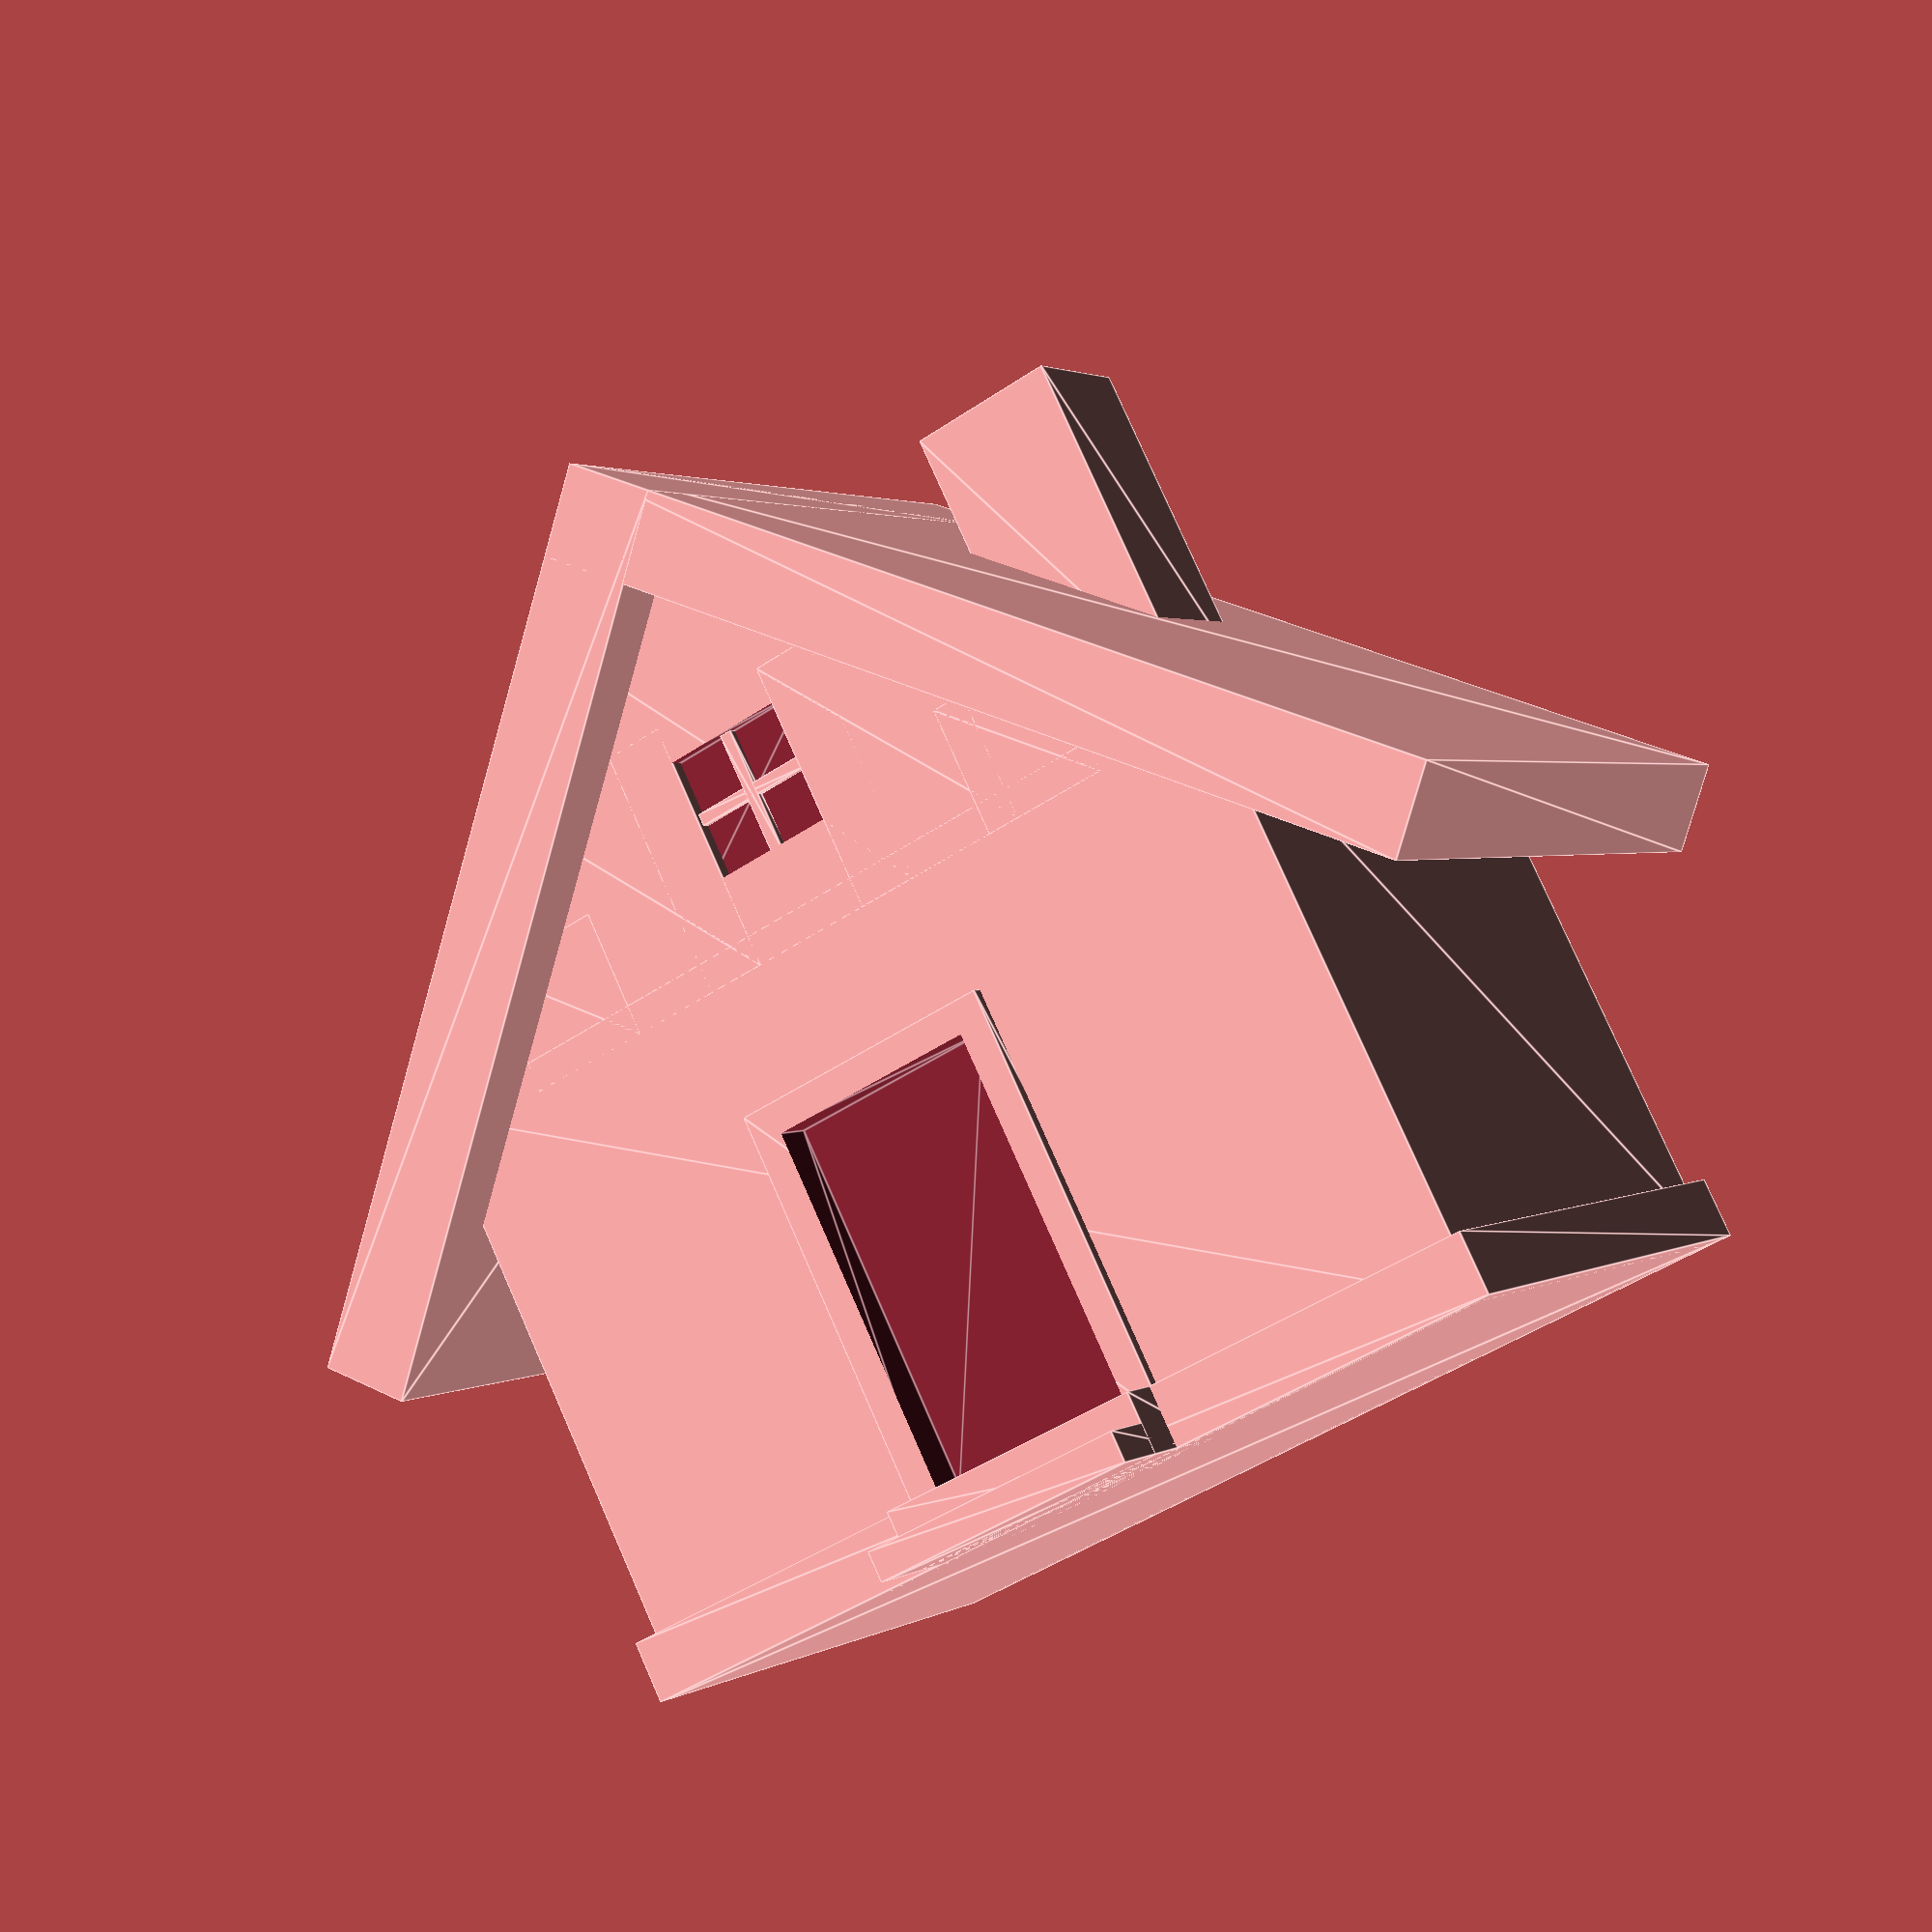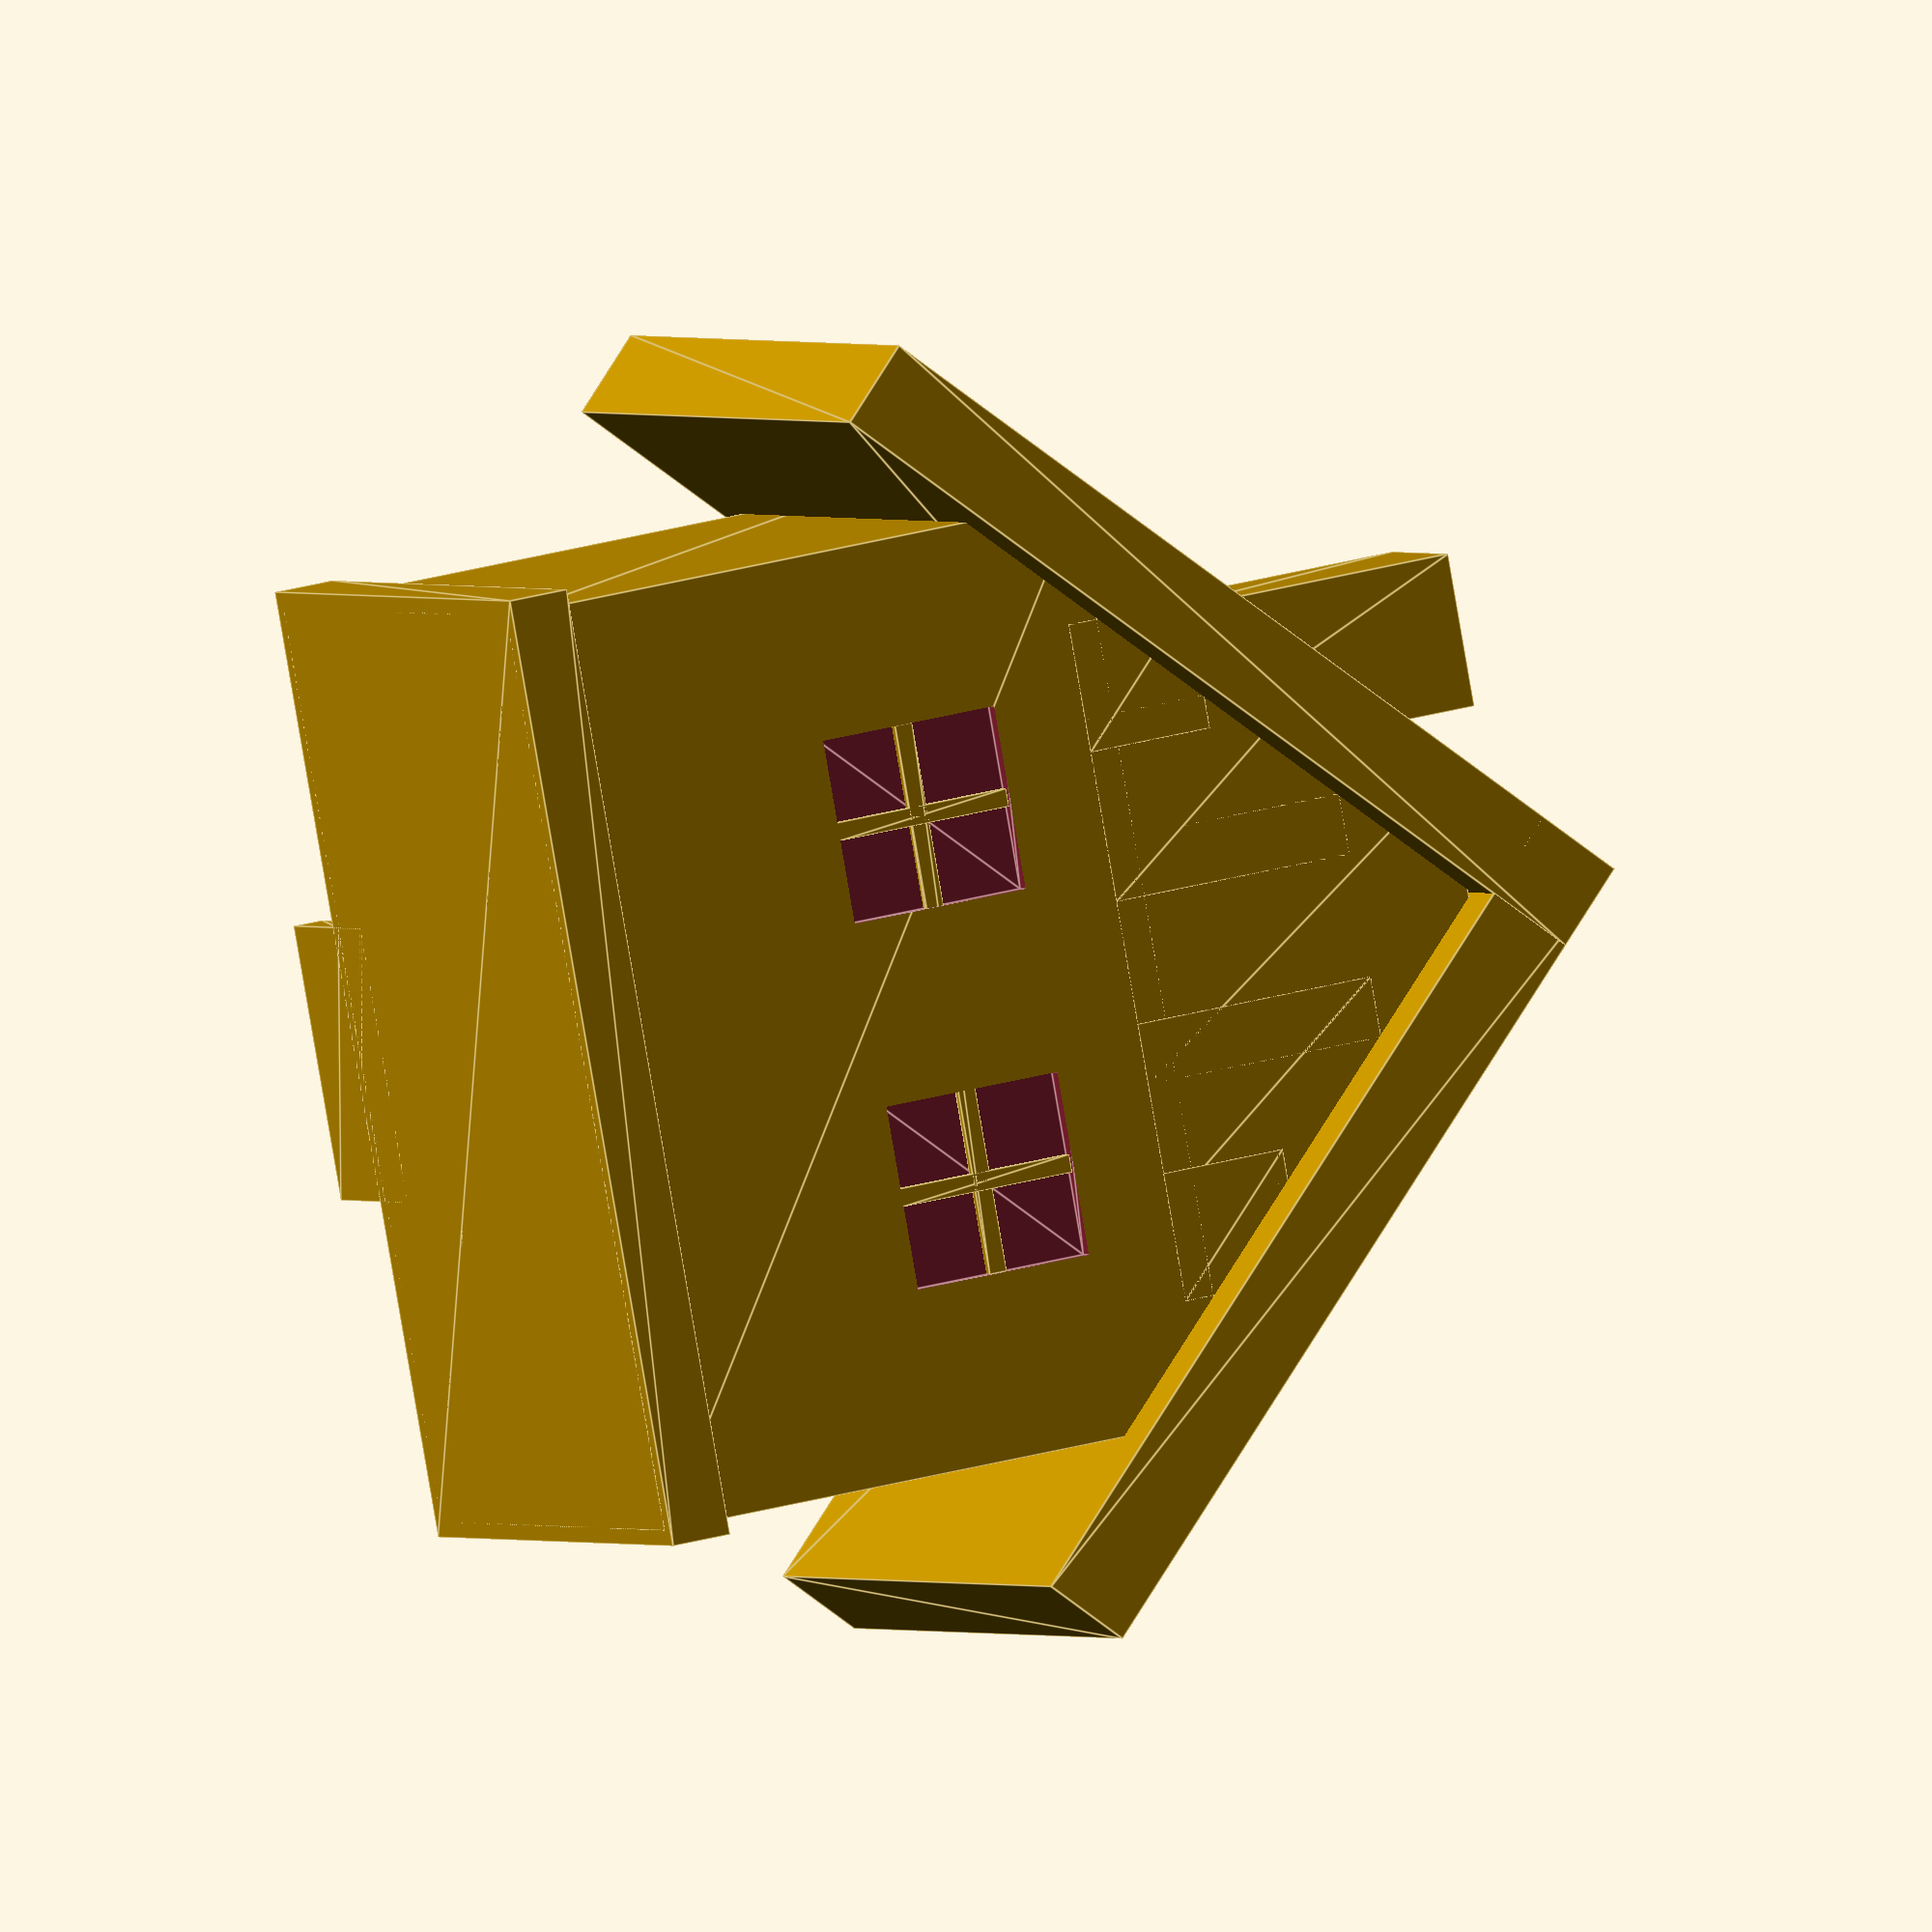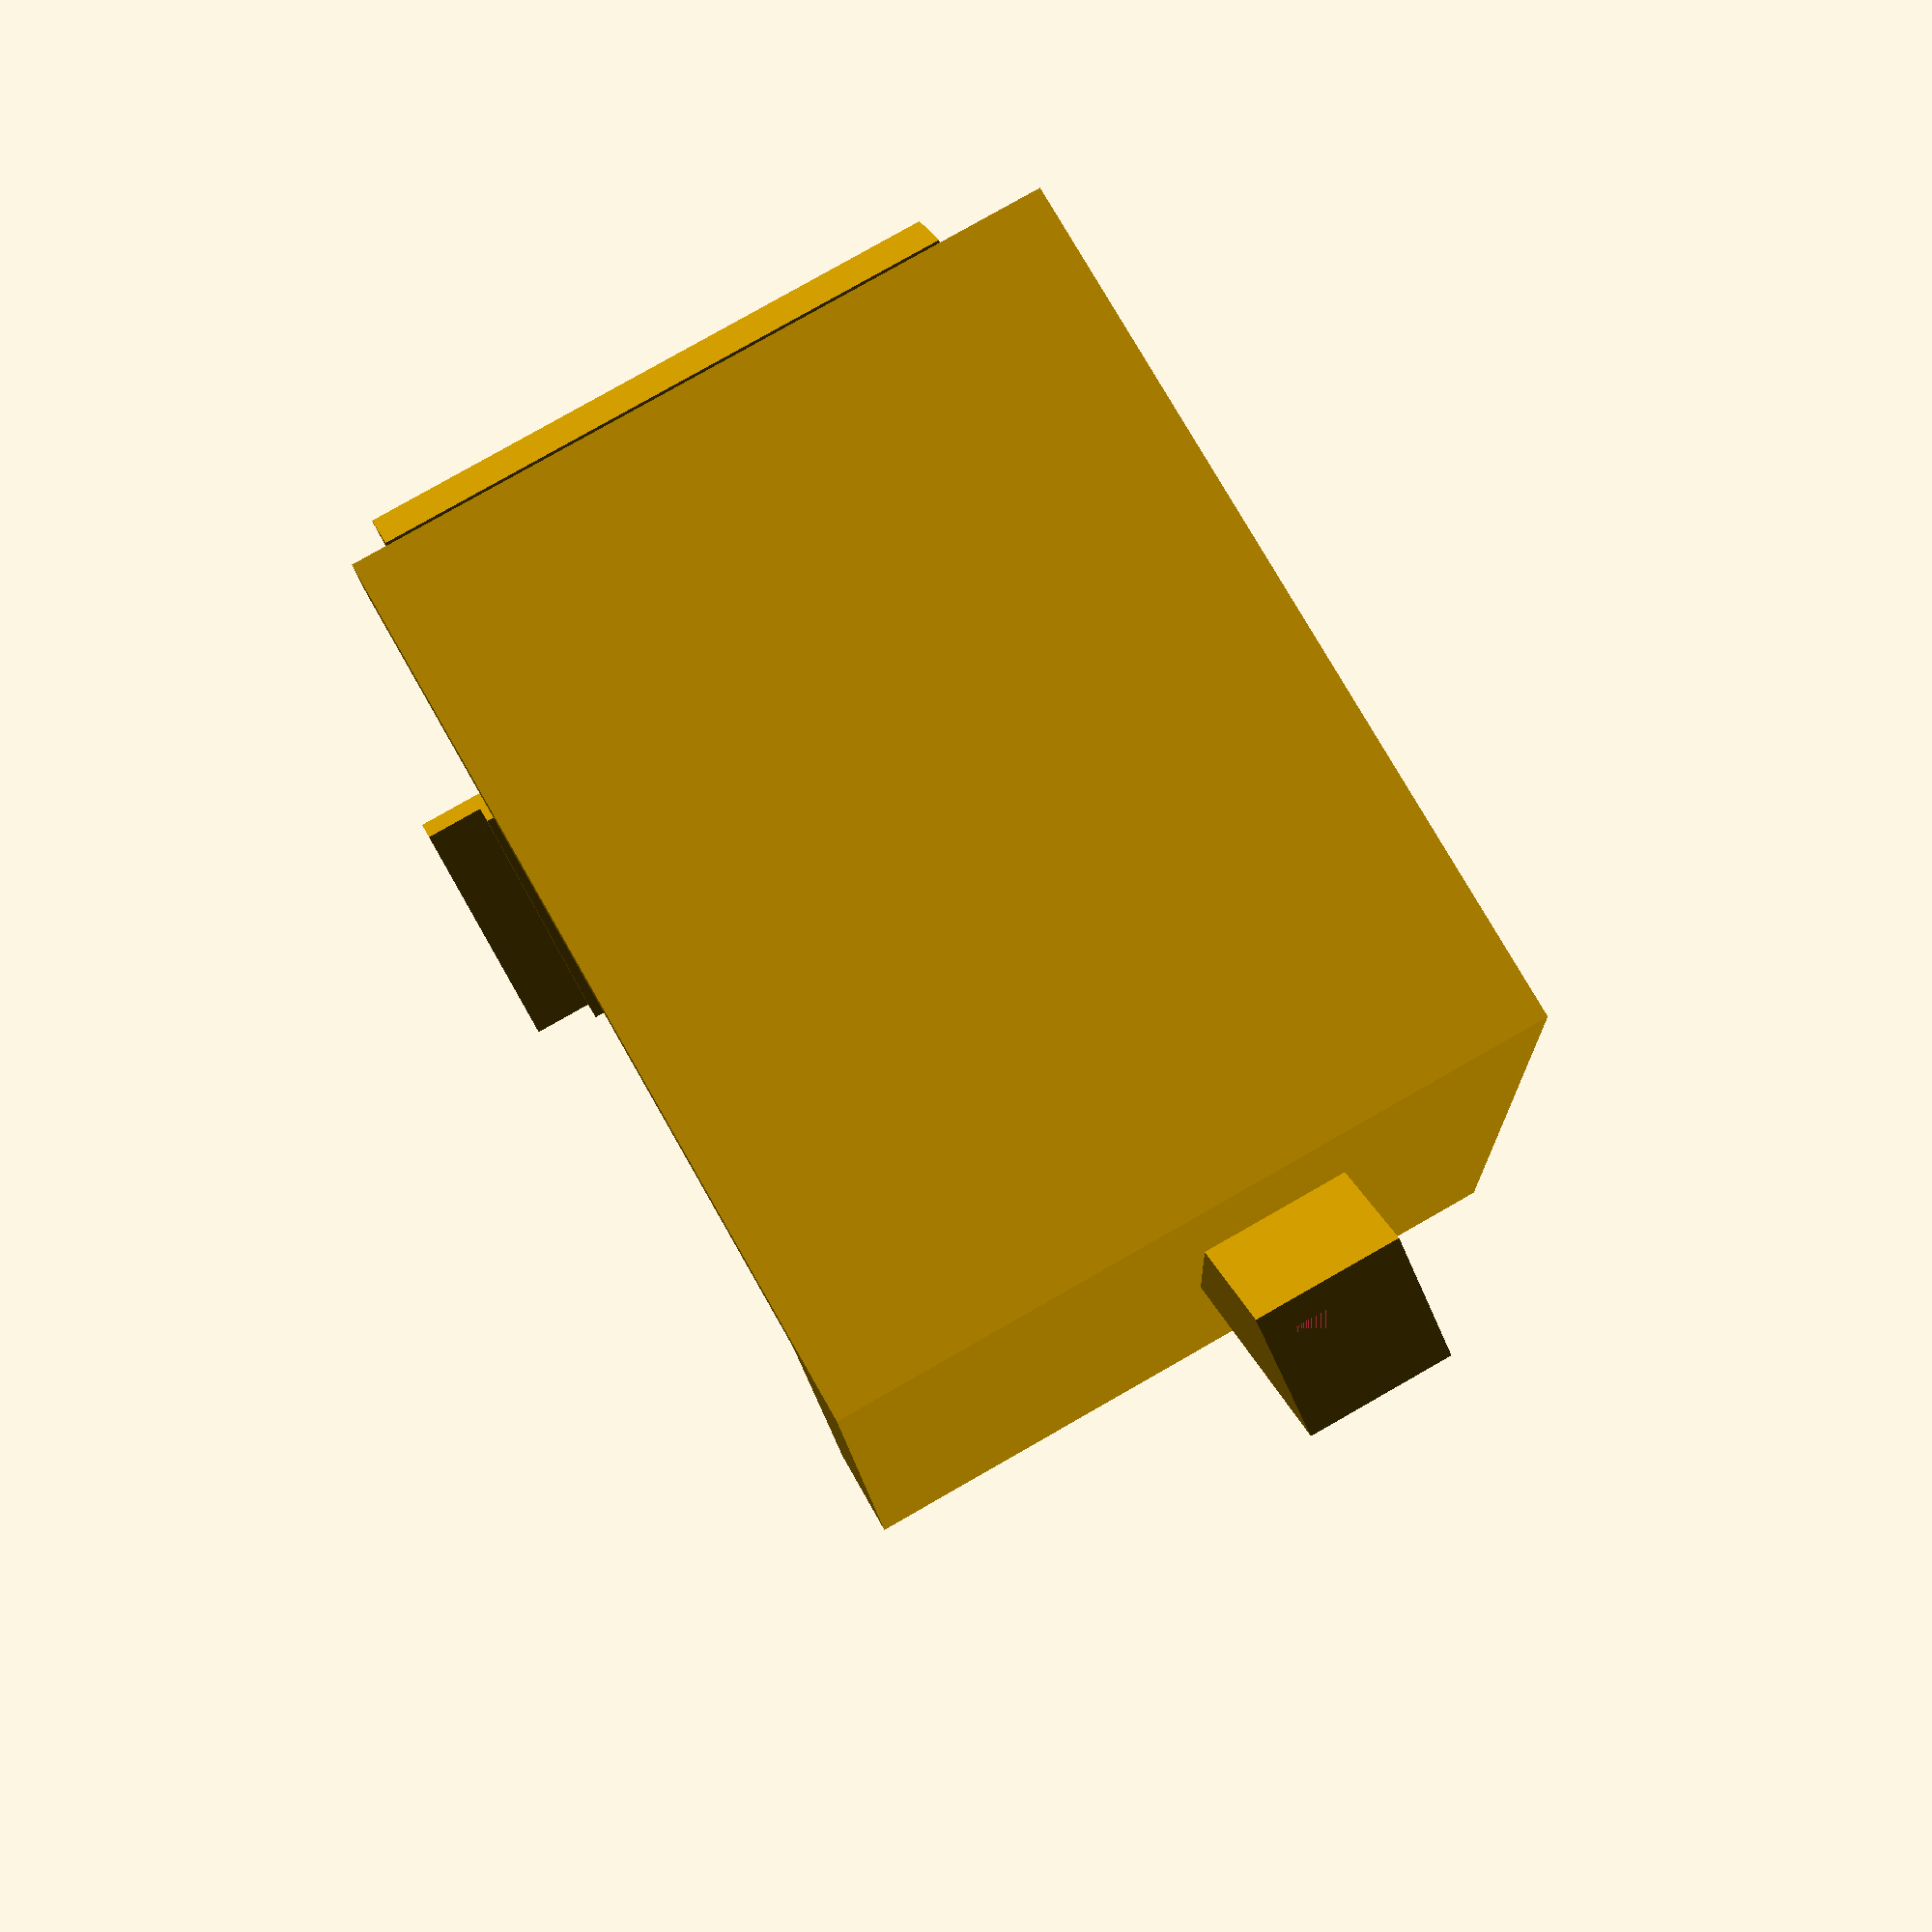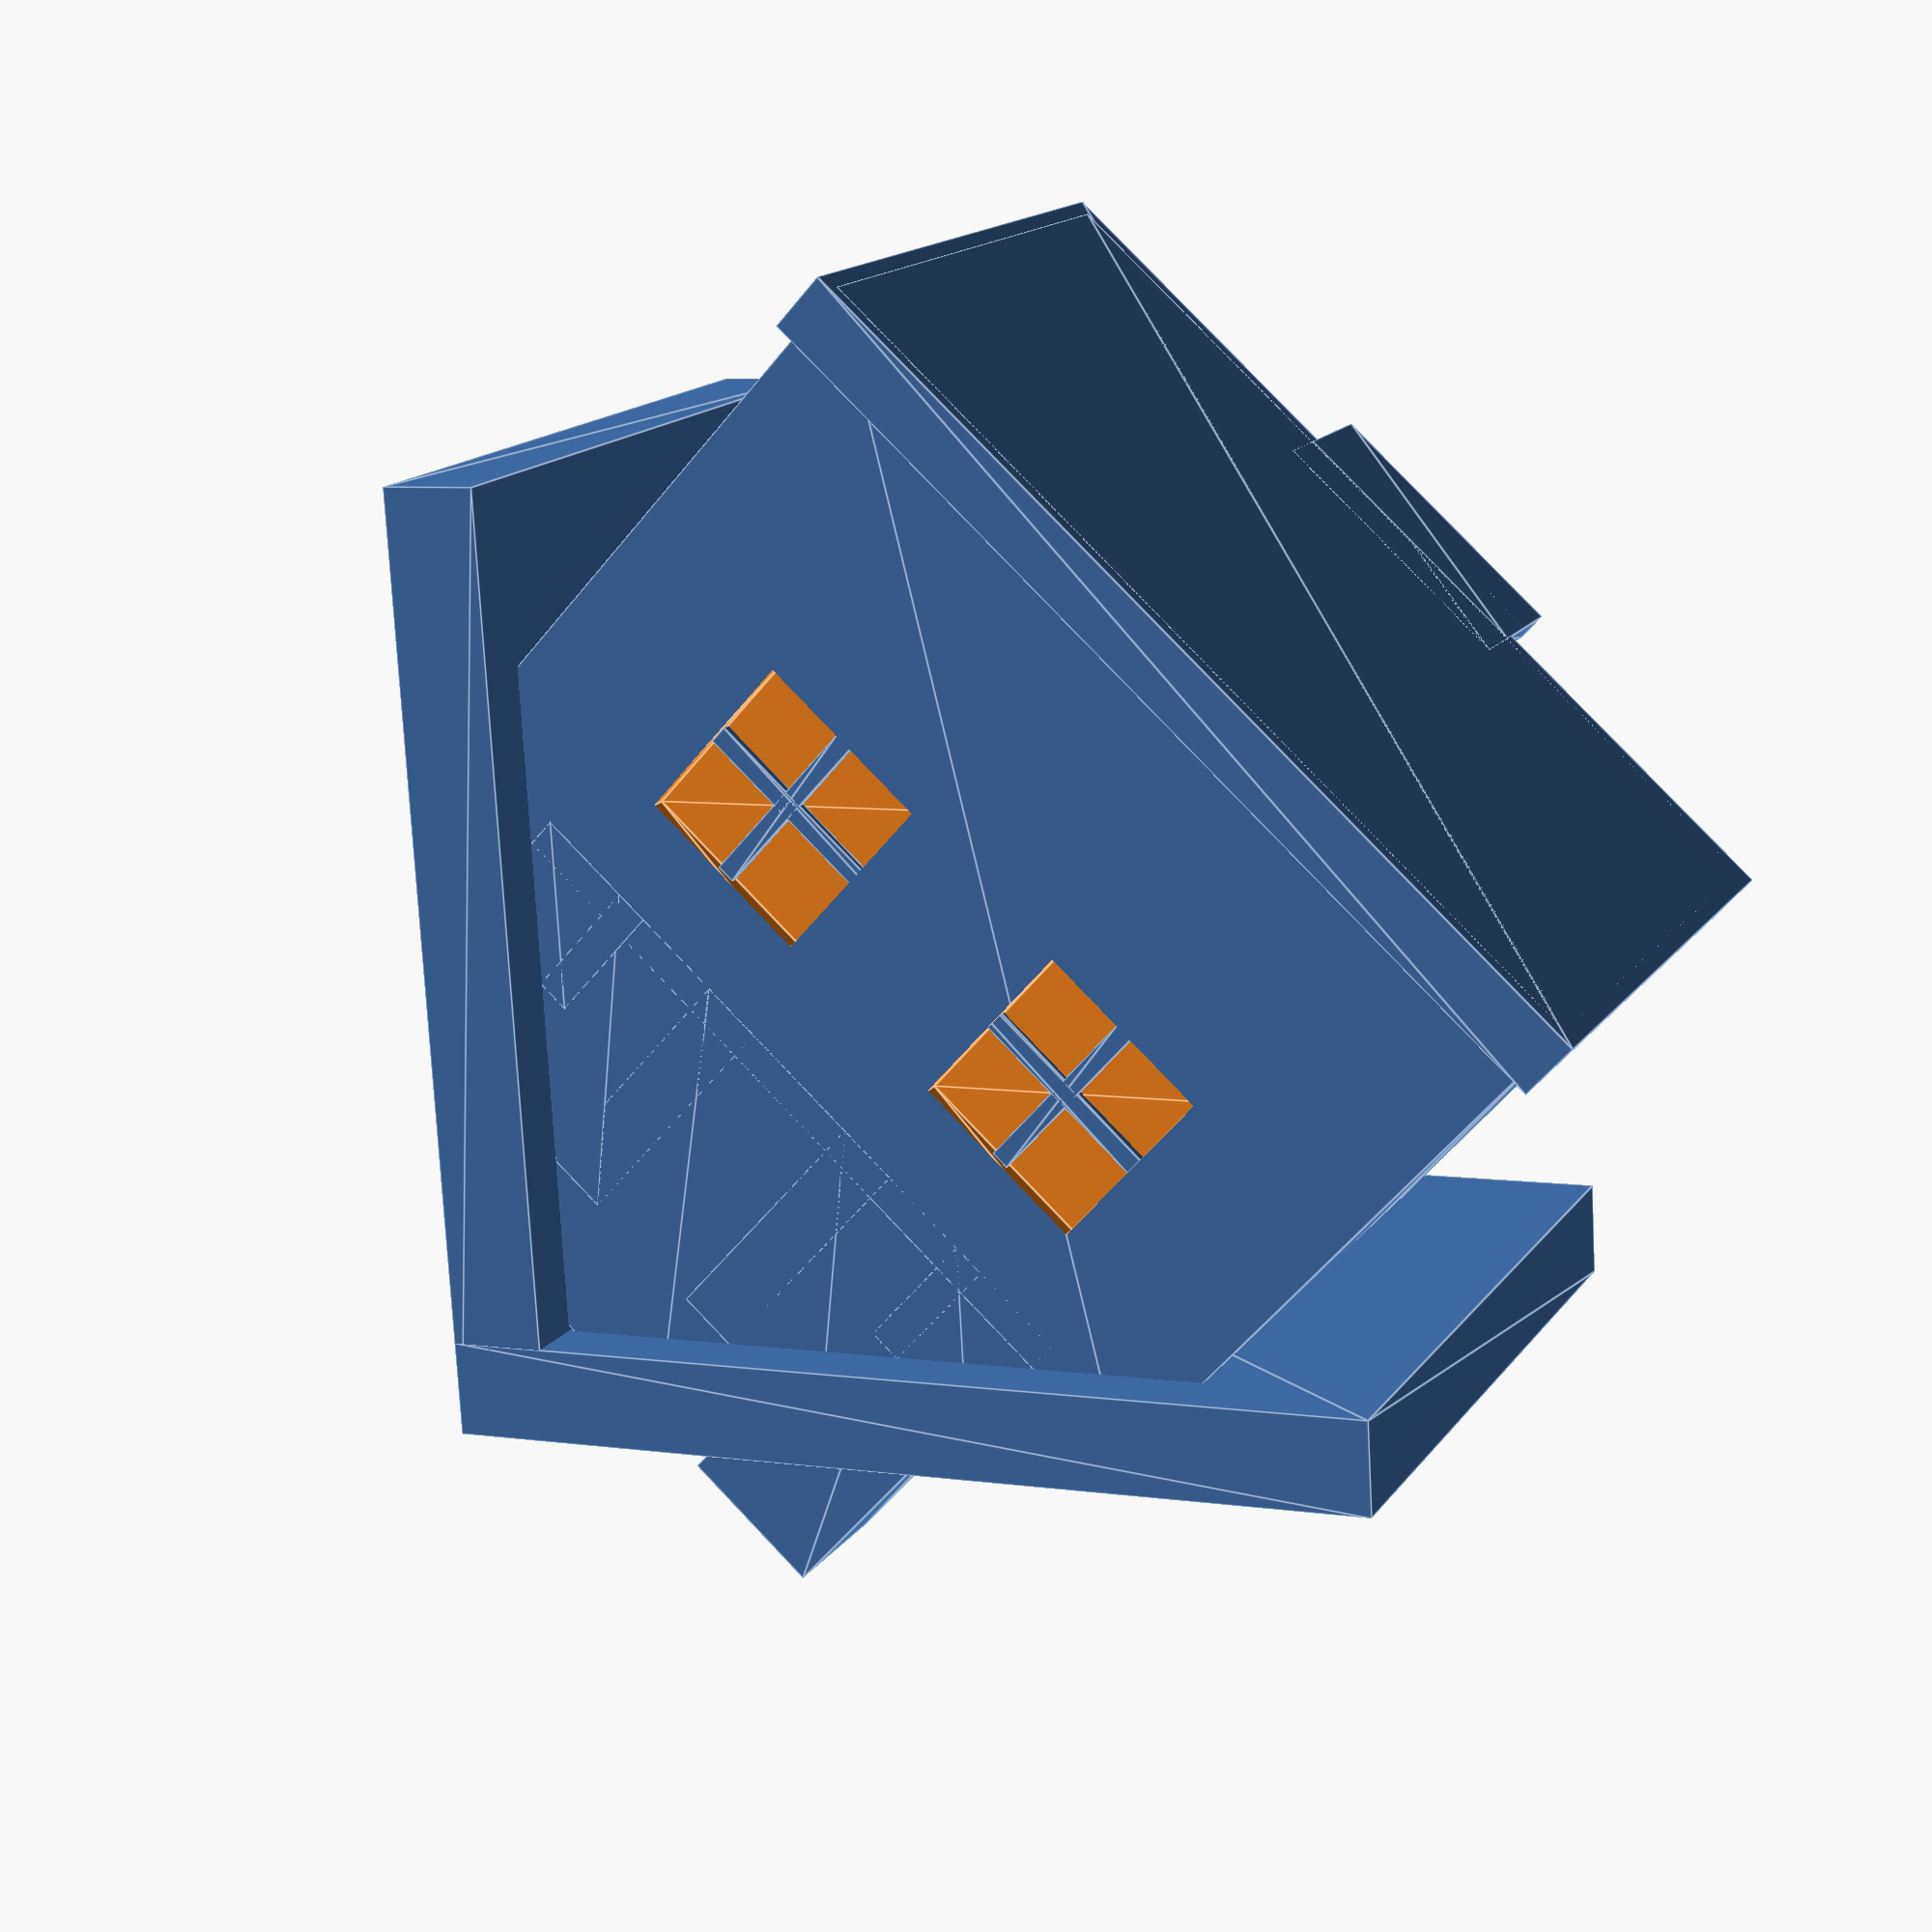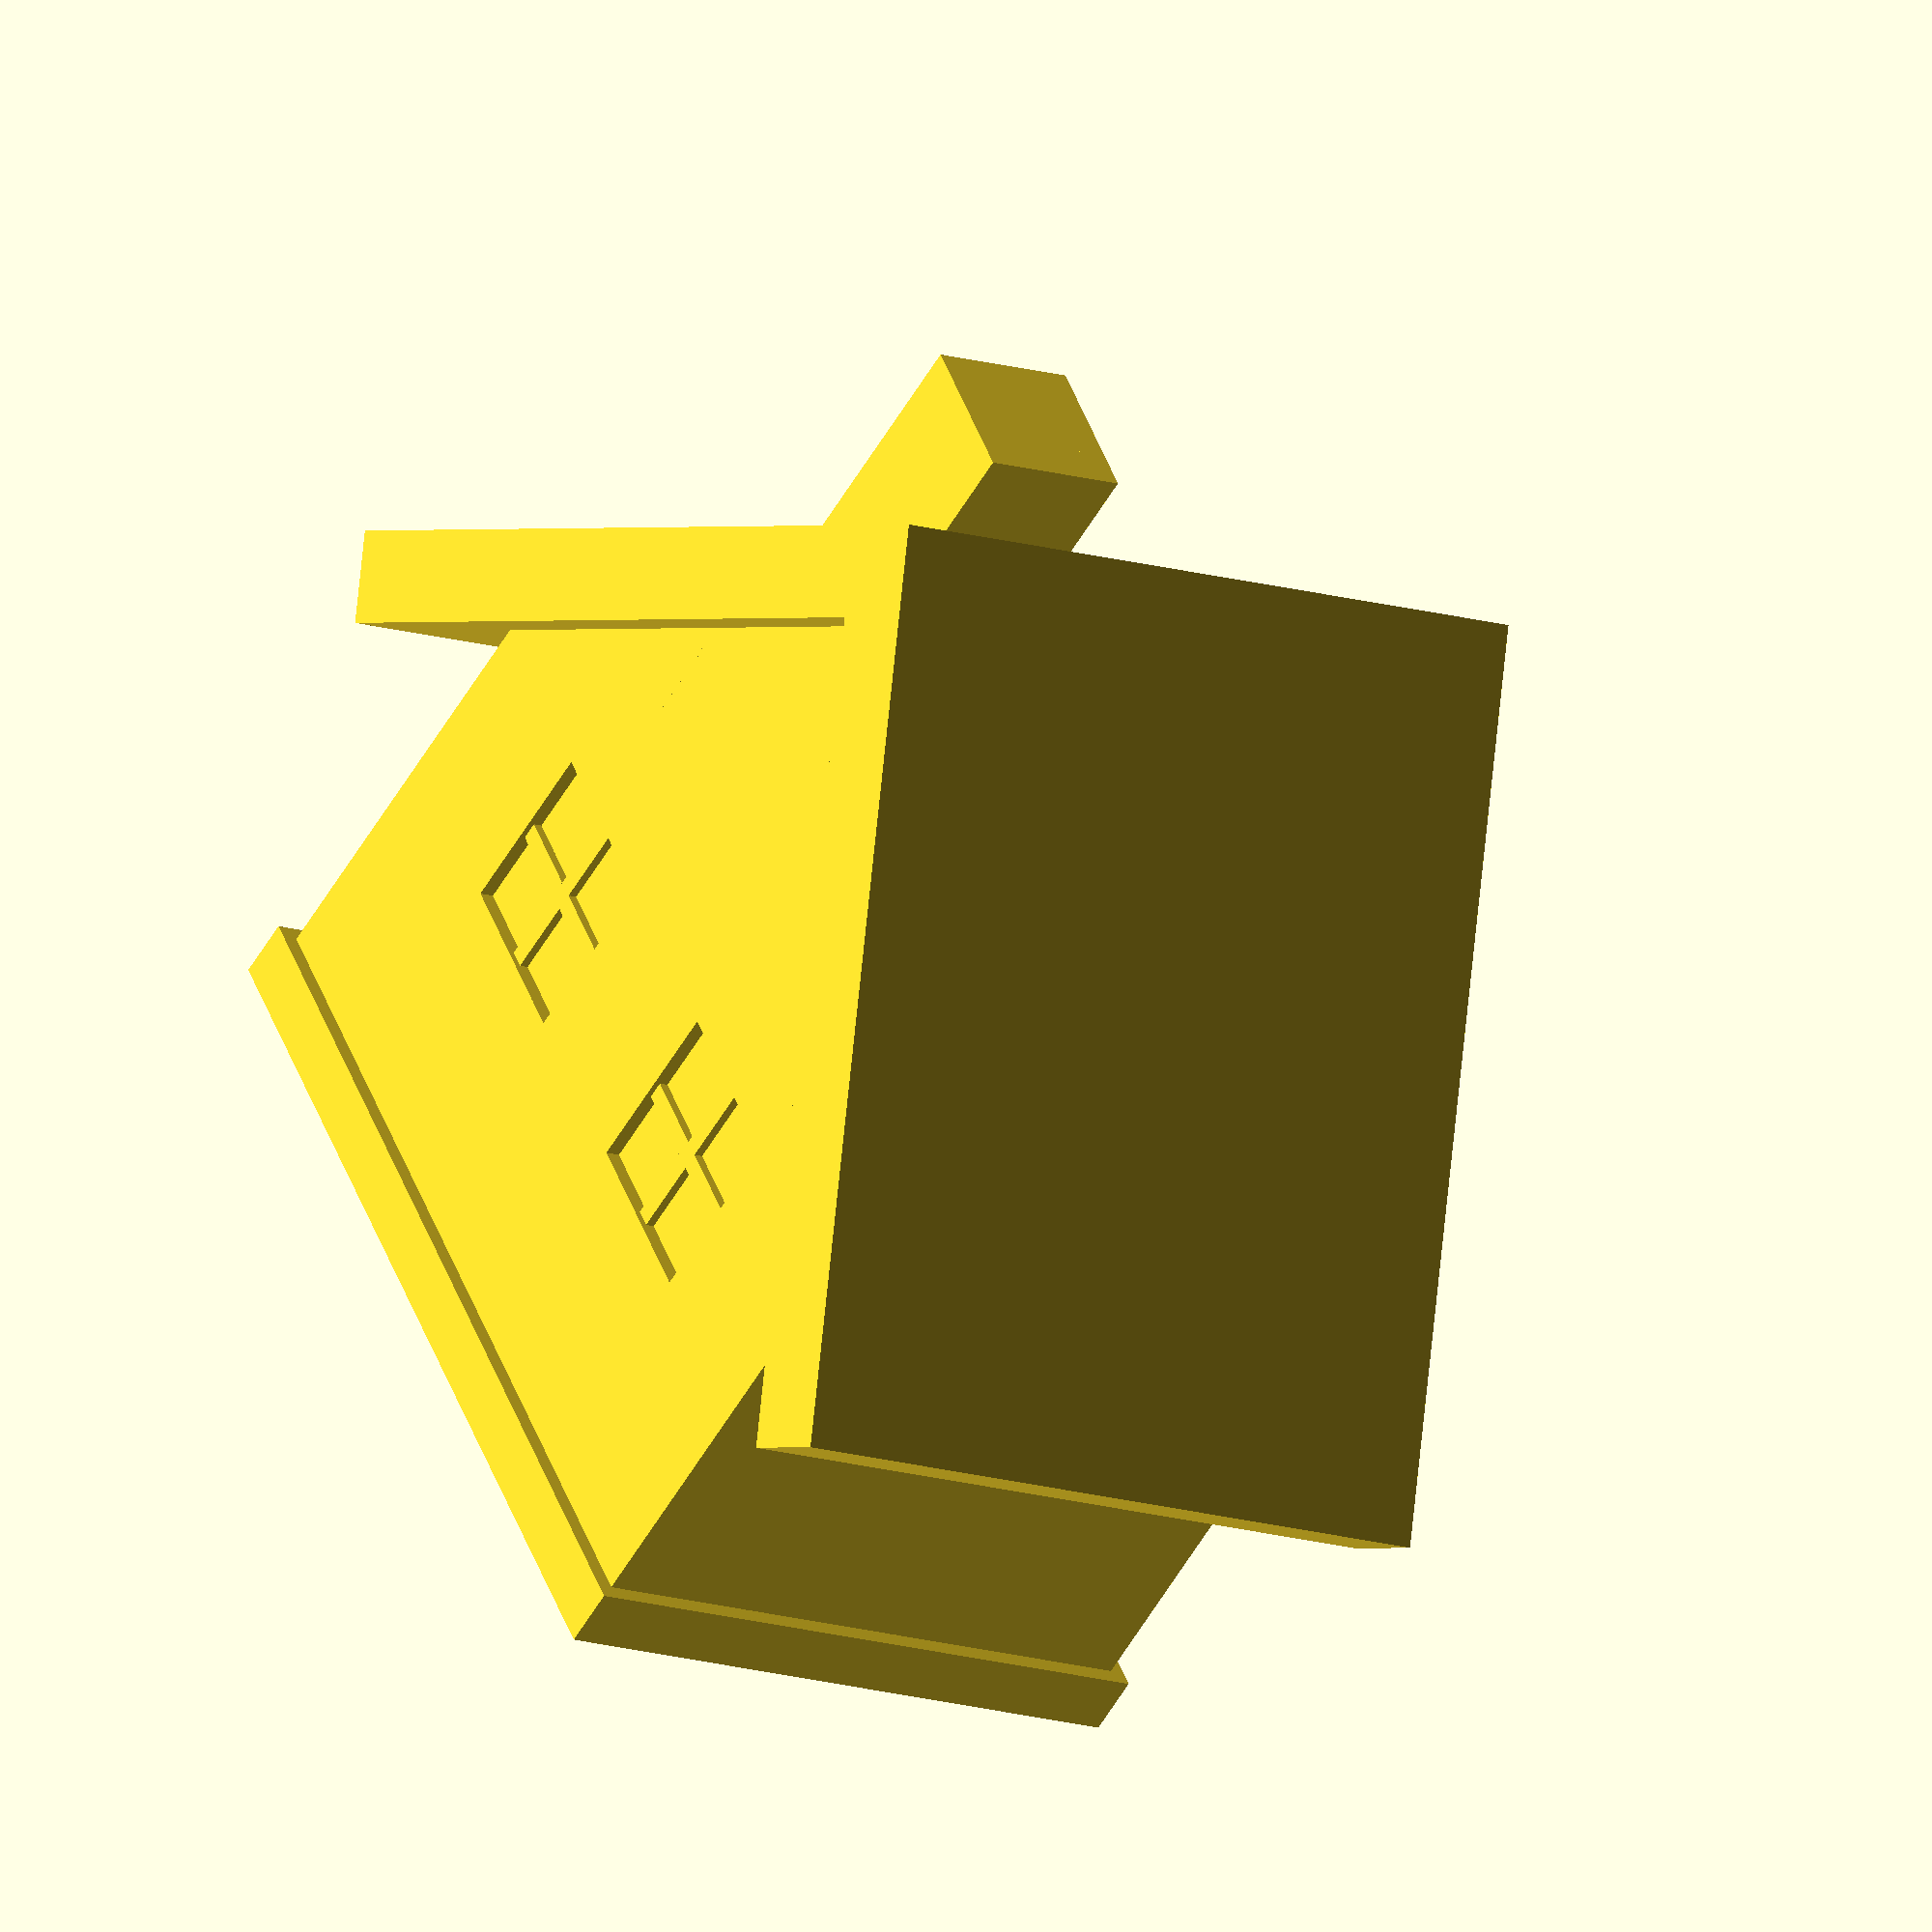
<openscad>
union()
{
    union()
    {
        difference()
        {
            linear_extrude(height = 100.0, twist = 0.0, scale = 1.0, slices = 1, center = false)
            {
                scale([100.0, 150.0])
                {
                    M52();
                }
            }
            translate([50.0, 0.0, 10.0])
            {
                linear_extrude(height = 60.0, twist = 0.0, scale = 1.0, slices = 1, center = false)
                {
                    scale([10.0, 35.0])
                    {
                        M52();
                    }
                }
            }
            translate([-50.0, 30.0, 50.0])
            {
                linear_extrude(height = 30.0, twist = 0.0, scale = 1.0, slices = 1, center = false)
                {
                    scale([5.0, 30.0])
                    {
                        M52();
                    }
                }
            }
            translate([-50.0, -30.0, 50.0])
            {
                linear_extrude(height = 30.0, twist = 0.0, scale = 1.0, slices = 1, center = false)
                {
                    scale([5.0, 30.0])
                    {
                        M52();
                    }
                }
            }
        }
        linear_extrude(height = 10.0, twist = 0.0, scale = 1.0, slices = 1, center = false)
        {
            scale([105.0, 155.0])
            {
                M52();
            }
        }
        difference()
        {
            translate([47.0, 0.0, 5.0])
            {
                linear_extrude(height = 70.0, twist = 0.0, scale = 1.0, slices = 1, center = false)
                {
                    scale([10.0, 45.0])
                    {
                        M52();
                    }
                }
            }
            translate([50.0, 0.0, 10.0])
            {
                linear_extrude(height = 60.0, twist = 0.0, scale = 1.0, slices = 1, center = false)
                {
                    scale([10.0, 35.0])
                    {
                        M52();
                    }
                }
            }
        }
        union()
        {
            translate([50.0, 0.0, 0.0])
            {
                linear_extrude(height = 10.0, twist = 0.0, scale = 1.0, slices = 1, center = false)
                {
                    scale([20.0, 45.0])
                    {
                        M52();
                    }
                }
            }
            translate([60.0, 0.0, 0.0])
            {
                linear_extrude(height = 5.0, twist = 0.0, scale = 1.0, slices = 1, center = false)
                {
                    scale([20.0, 45.0])
                    {
                        M52();
                    }
                }
            }
        }
        union()
        {
            translate([-48.0, 0.0, 63.0])
            {
                linear_extrude(height = 3.0, twist = 0.0, scale = 1.0, slices = 1, center = false)
                {
                    scale([2.0, 90.0])
                    {
                        M52();
                    }
                }
            }
            translate([-48.0, -30.0, 50.0])
            {
                linear_extrude(height = 30.0, twist = 0.0, scale = 1.0, slices = 1, center = false)
                {
                    scale([2.0, 3.0])
                    {
                        M52();
                    }
                }
            }
            translate([-48.0, 30.0, 50.0])
            {
                linear_extrude(height = 30.0, twist = 0.0, scale = 1.0, slices = 1, center = false)
                {
                    scale([2.0, 3.0])
                    {
                        M52();
                    }
                }
            }
            translate([48.0, 30.0, 50.0])
            {
                linear_extrude(height = 30.0, twist = 0.0, scale = 1.0, slices = 1, center = false)
                {
                    scale([2.0, 3.0])
                    {
                        M52();
                    }
                }
            }
        }
    }
    union()
    {
        rotate([45.0, 0.0, 0.0])
        {
            translate([0.0, 50.0, 110.0])
            {
                linear_extrude(height = 15.0, twist = 0.0, scale = 1.0, slices = 1, center = false)
                {
                    scale([120.0, 150.0])
                    {
                        M52();
                    }
                }
            }
        }
        rotate([-45.0, 0.0, 0.0])
        {
            translate([0.0, -50.0, 110.0])
            {
                linear_extrude(height = 15.0, twist = 0.0, scale = 1.0, slices = 1, center = false)
                {
                    scale([120.0, 150.0])
                    {
                        M52();
                    }
                }
            }
        }
        union()
        {
            difference()
            {
                translate([0.0, 0.0, 95.0])
                {
                    linear_extrude(height = 60.0, twist = 0.0, scale = 1.0, slices = 1, center = false)
                    {
                        scale([100.0, 40.0])
                        {
                            M52();
                        }
                    }
                }
                translate([50.0, 0.0, 110.0])
                {
                    linear_extrude(height = 20.0, twist = 0.0, scale = 1.0, slices = 1, center = false)
                    {
                        scale([5.0, 30.0])
                        {
                            M52();
                        }
                    }
                }
            }
            translate([0.0, 25.0, 95.0])
            {
                linear_extrude(height = 41.0, twist = 0.0, scale = 1.0, slices = 1, center = false)
                {
                    scale([100.0, 30.0])
                    {
                        M52();
                    }
                }
            }
            translate([0.0, 45.0, 95.0])
            {
                linear_extrude(height = 21.0, twist = 0.0, scale = 1.0, slices = 1, center = false)
                {
                    scale([100.0, 21.0])
                    {
                        M52();
                    }
                }
            }
            translate([0.0, -25.0, 95.0])
            {
                linear_extrude(height = 41.0, twist = 0.0, scale = 1.0, slices = 1, center = false)
                {
                    scale([100.0, 30.0])
                    {
                        M52();
                    }
                }
            }
            translate([0.0, -45.0, 95.0])
            {
                linear_extrude(height = 21.0, twist = 0.0, scale = 1.0, slices = 1, center = false)
                {
                    scale([100.0, 21.0])
                    {
                        M52();
                    }
                }
            }
        }
        difference()
        {
            translate([-15.0, 40.0, 110.0])
            {
                linear_extrude(height = 60.0, twist = 0.0, scale = 1.0, slices = 1, center = false)
                {
                    scale([25.0, 25.0])
                    {
                        M52();
                    }
                }
            }
            translate([-15.0, 40.0, 110.0])
            {
                linear_extrude(height = 60.0, twist = 0.0, scale = 1.0, slices = 1, center = false)
                {
                    scale([15.0, 15.0])
                    {
                        M52();
                    }
                }
            }
        }
        translate([48.0, 0.0, 119.0])
        {
            linear_extrude(height = 2.0, twist = 0.0, scale = 1.0, slices = 1, center = false)
            {
                scale([2.0, 20.0])
                {
                    M52();
                }
            }
        }
        translate([48.0, 0.0, 110.0])
        {
            linear_extrude(height = 20.0, twist = 0.0, scale = 1.0, slices = 1, center = false)
            {
                scale([2.0, 2.0])
                {
                    M52();
                }
            }
        }
    }
}

module M52()
{
    polygon
    (
        points =
        [
            [-0.5, -0.5], 
            [0.5, -0.5], 
            [0.5, 0.5], 
            [-0.5, 0.5]
        ],
        paths =
        [
            [0, 1, 2, 3]
        ]
    );
}

</openscad>
<views>
elev=101.4 azim=120.7 roll=23.7 proj=p view=edges
elev=332.0 azim=25.2 roll=246.5 proj=o view=edges
elev=332.0 azim=156.9 roll=340.8 proj=p view=solid
elev=235.8 azim=60.8 roll=37.8 proj=p view=edges
elev=233.9 azim=157.2 roll=209.2 proj=o view=wireframe
</views>
